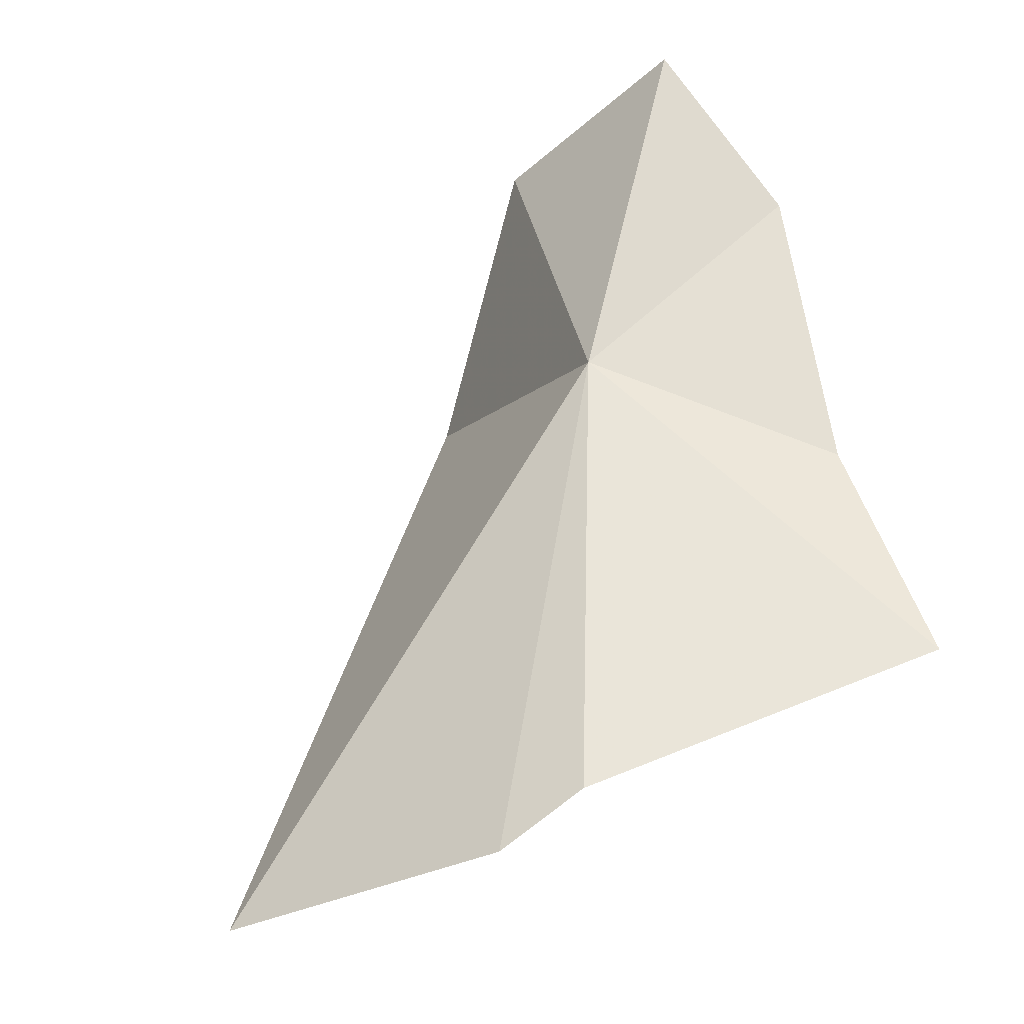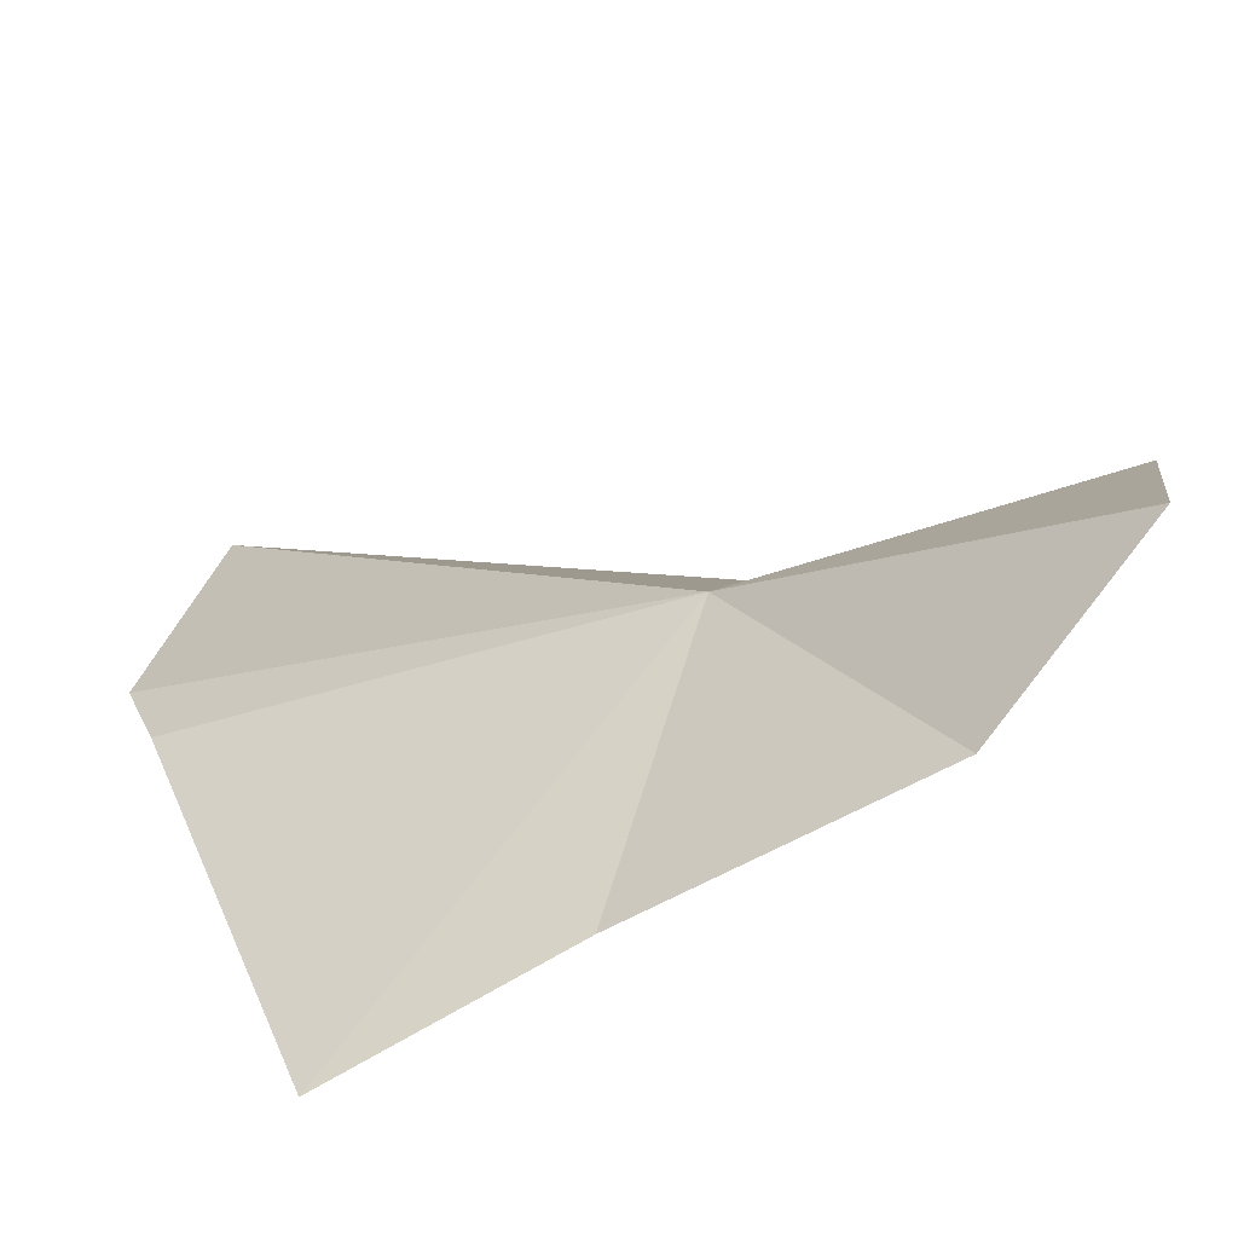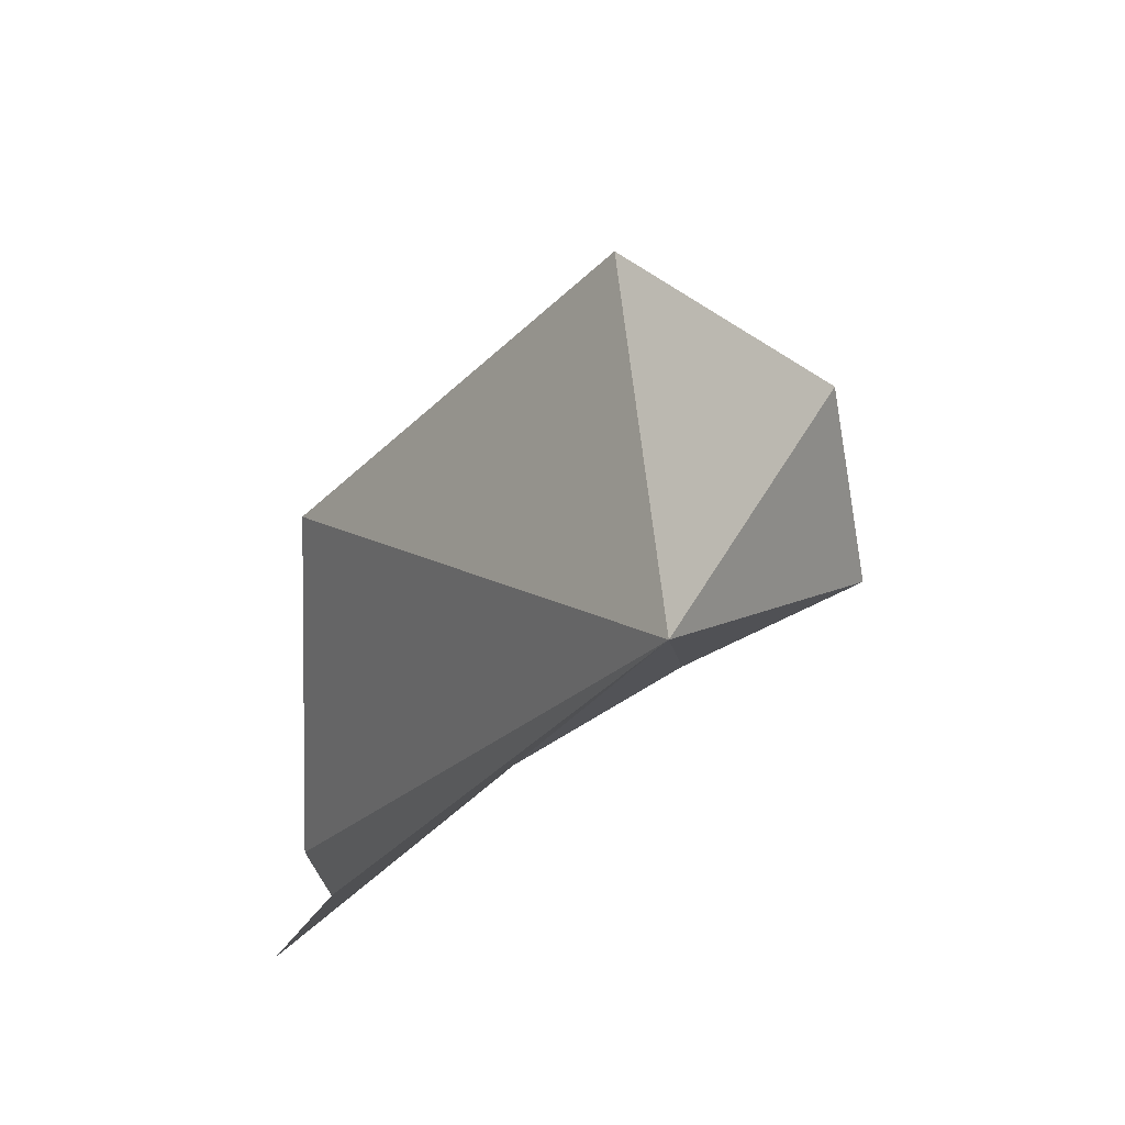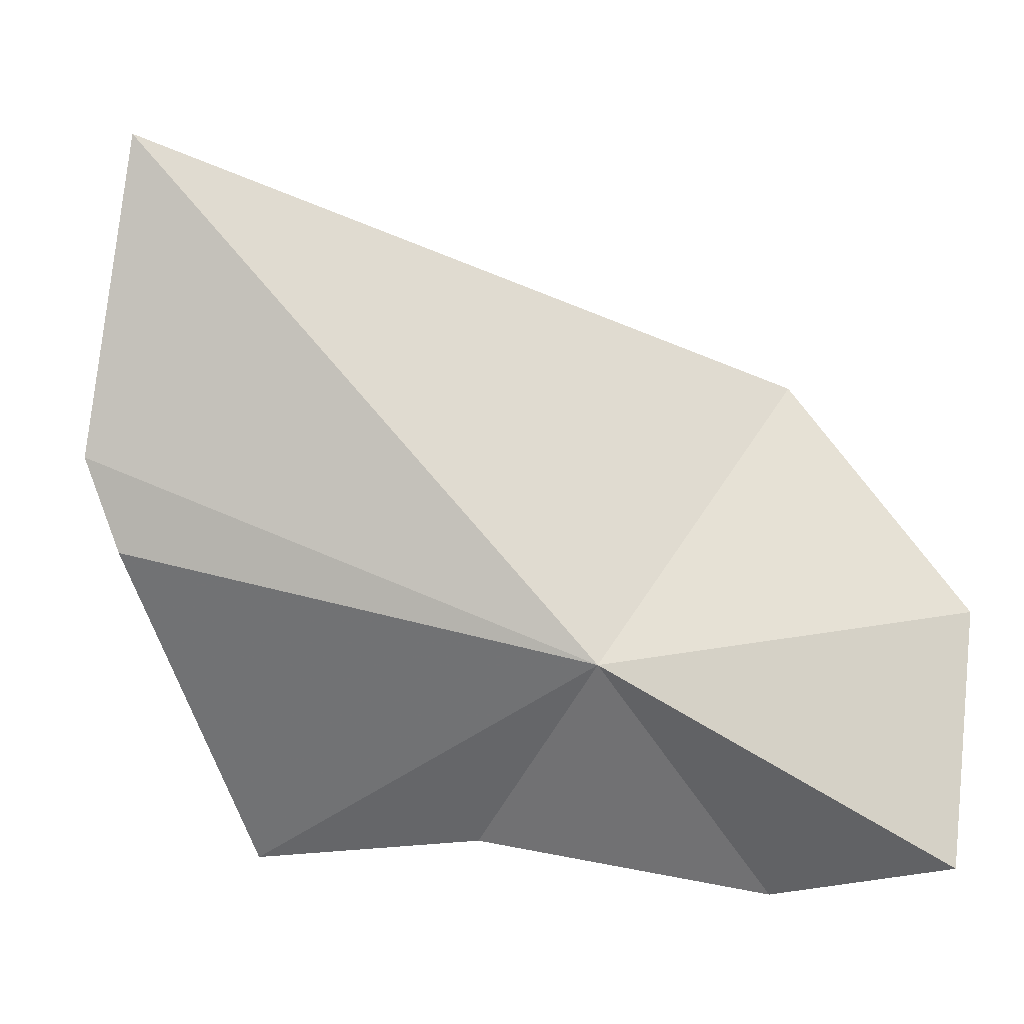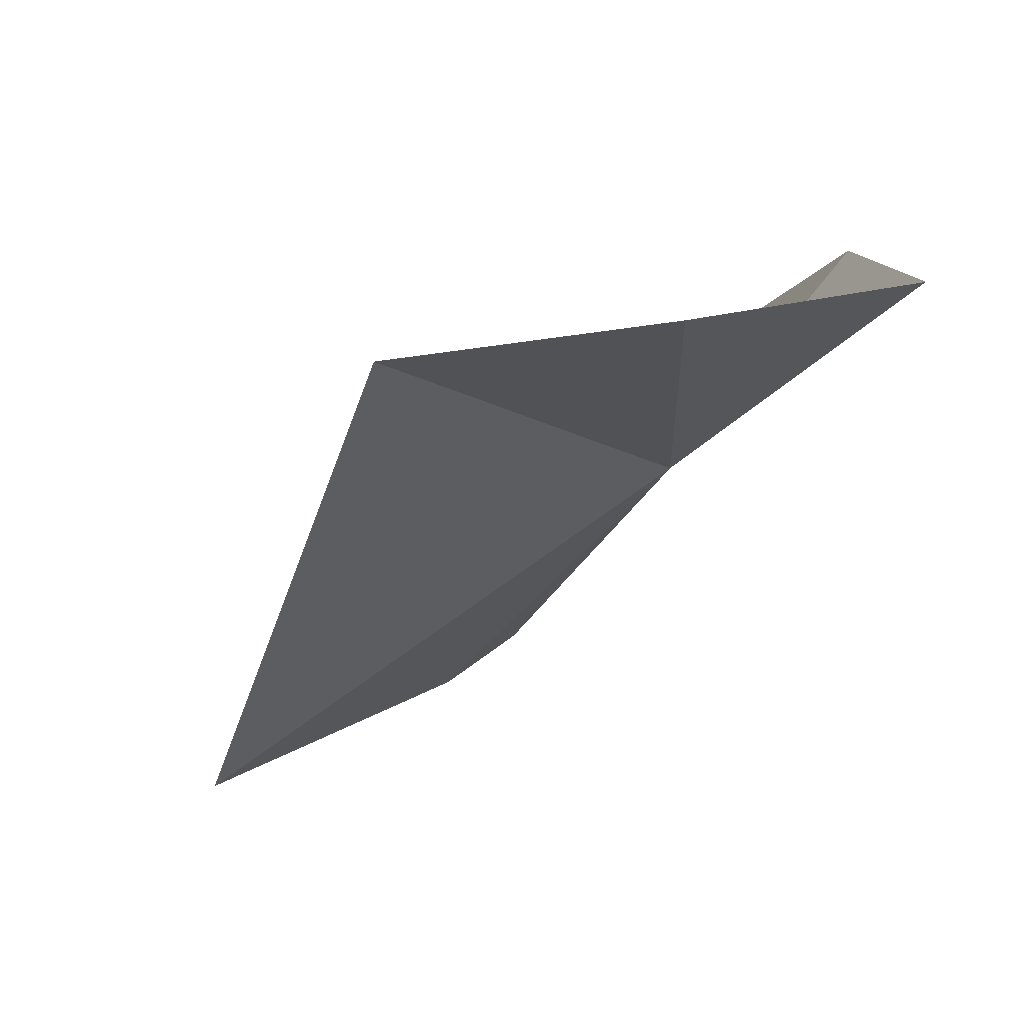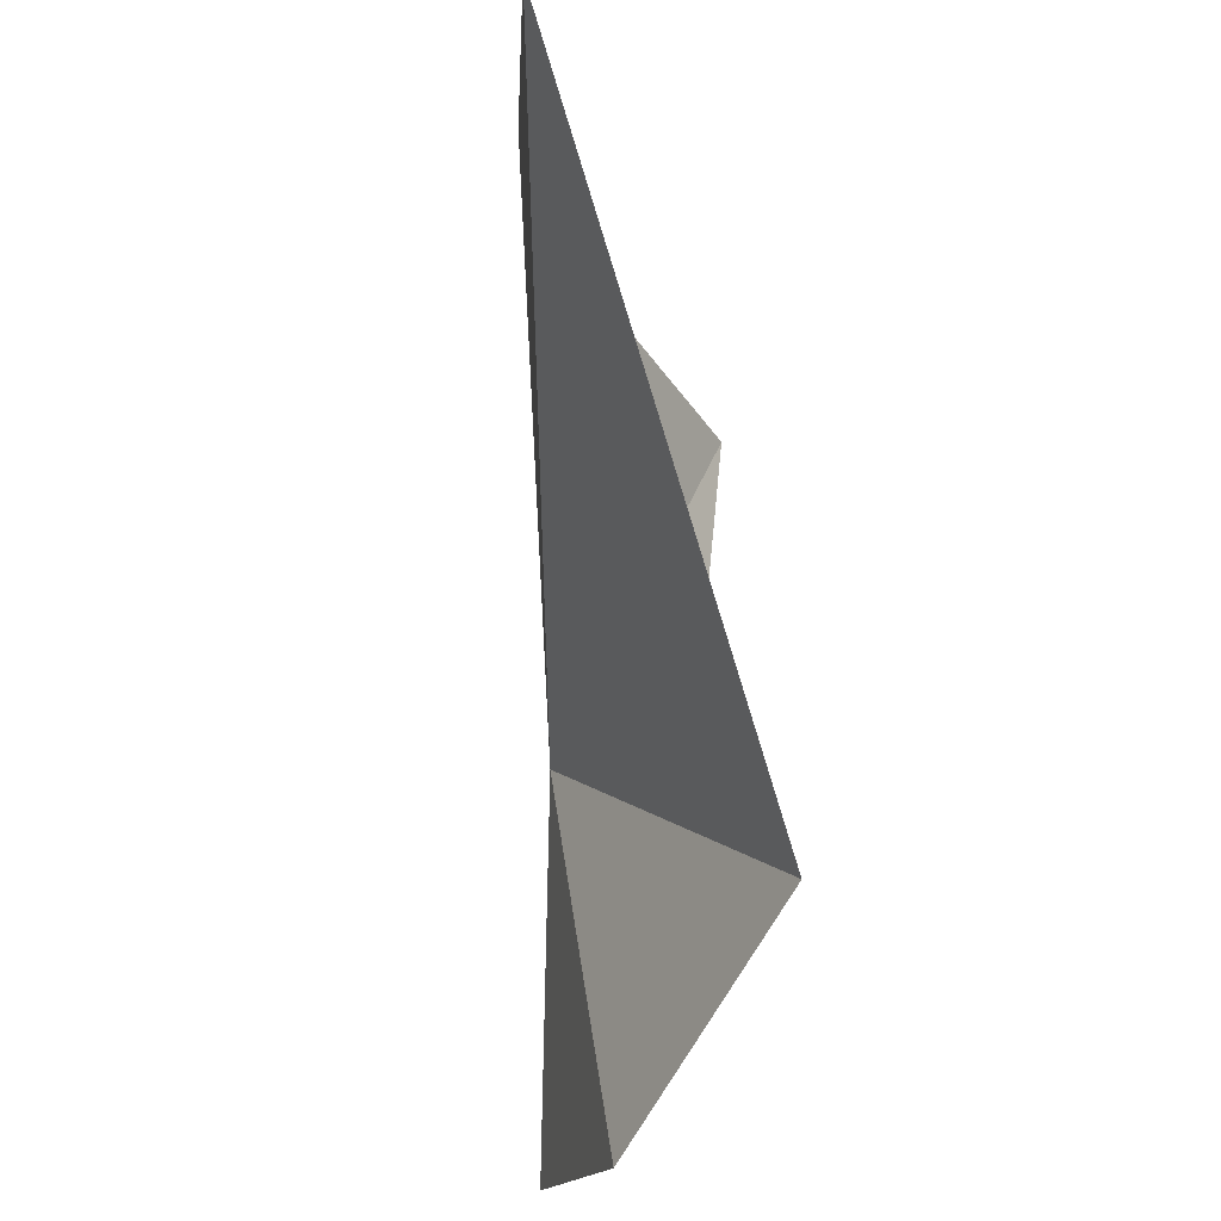
<metadata>
{"format":"obj","ext":"obj","renderer":"f3d","projection":"perspective","resolution":1024,"background":"white","views":[{"elev":-52.3,"azim":121.6,"up":"+Y"},{"elev":-66.5,"azim":93.7,"up":"+Z"},{"elev":45.0,"azim":19.5,"up":"+Z"},{"elev":0.7,"azim":83.3,"up":"+Z"},{"elev":55.9,"azim":58.7,"up":"+Y"},{"elev":71.3,"azim":160.5,"up":"+Z"}]}
</metadata>
<code>
v -0.7313 32.35 15.68
v -1.113 31.13 15.95
v -1.118 31.04 16.21
v -1.208 32.09 15.16
v -1.486 31.5 15.09
v -0.4072 33.18 15.2
v -0.8239 32.81 15.07
v -0.5601 33.26 15.82
v -1.081 32.92 16.39
v -1.113 31.17 17.06
f 1 2 3
f 1 4 5
f 1 5 2
f 1 6 7
f 1 9 8
f 1 8 6
f 1 3 10
f 1 10 9
f 1 7 4

</code>
